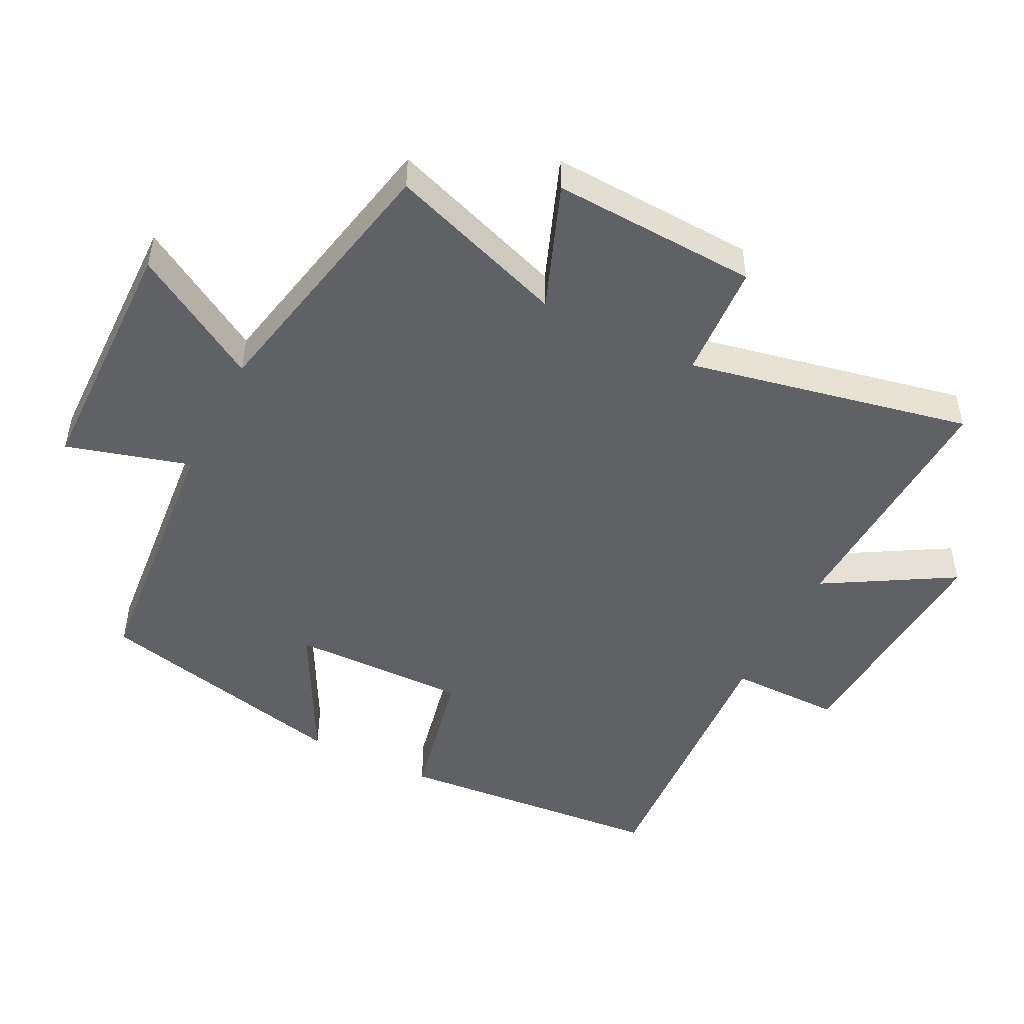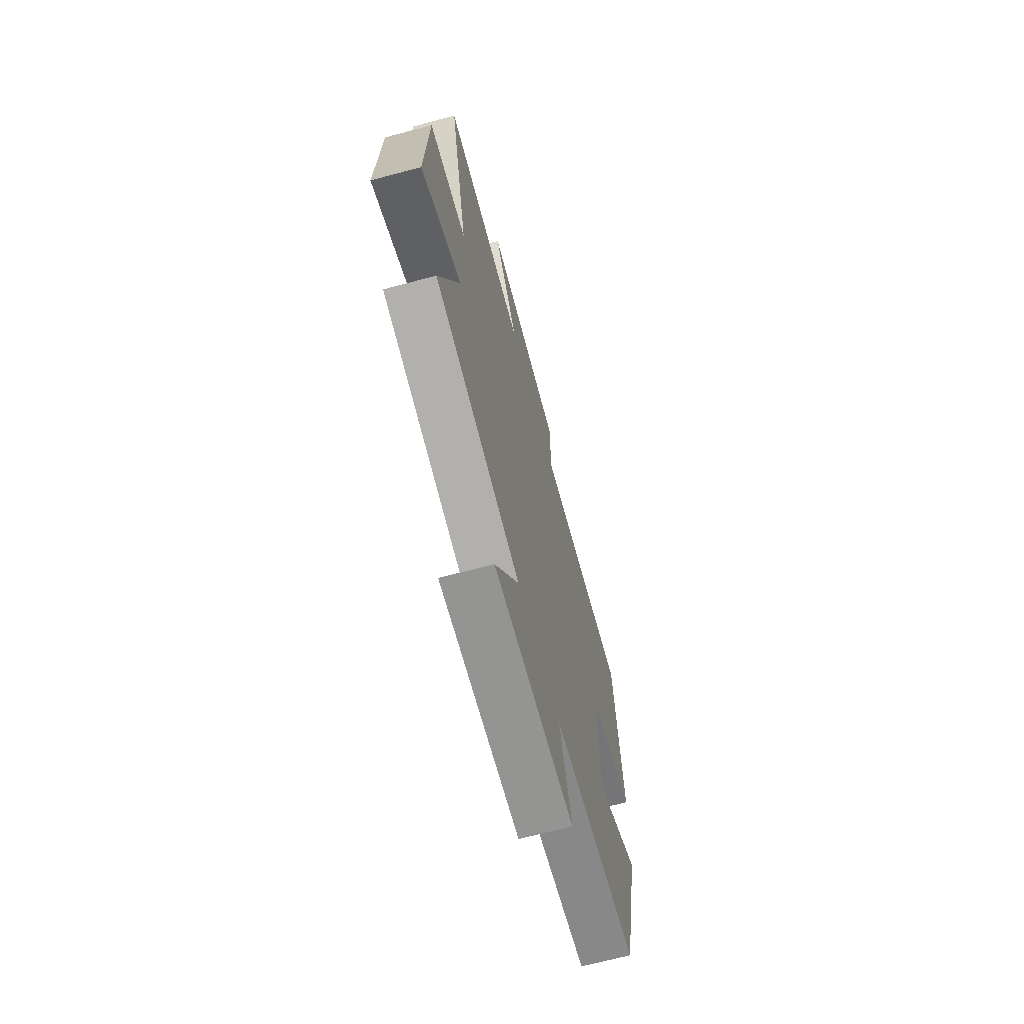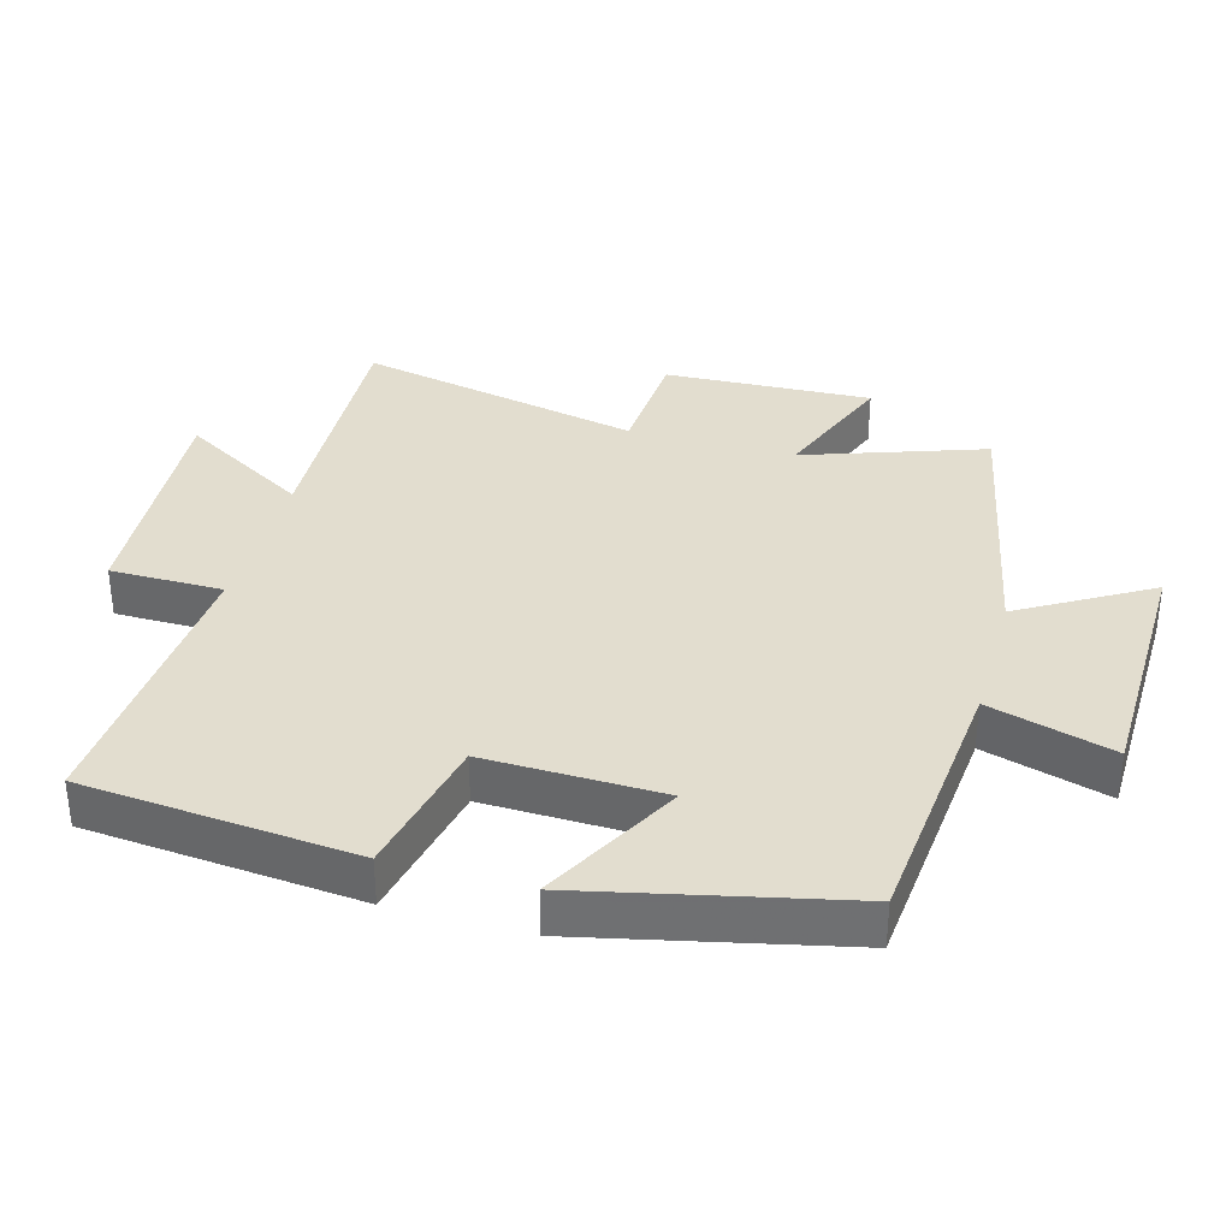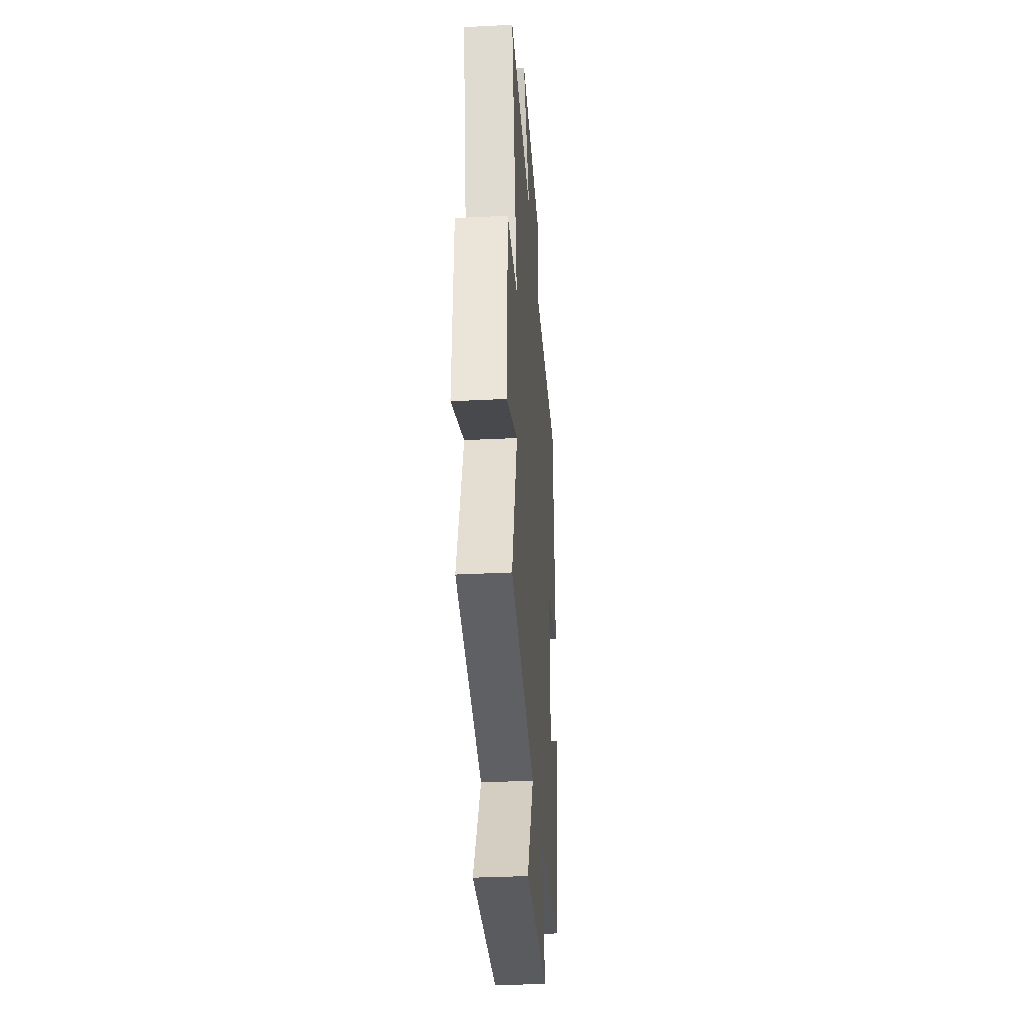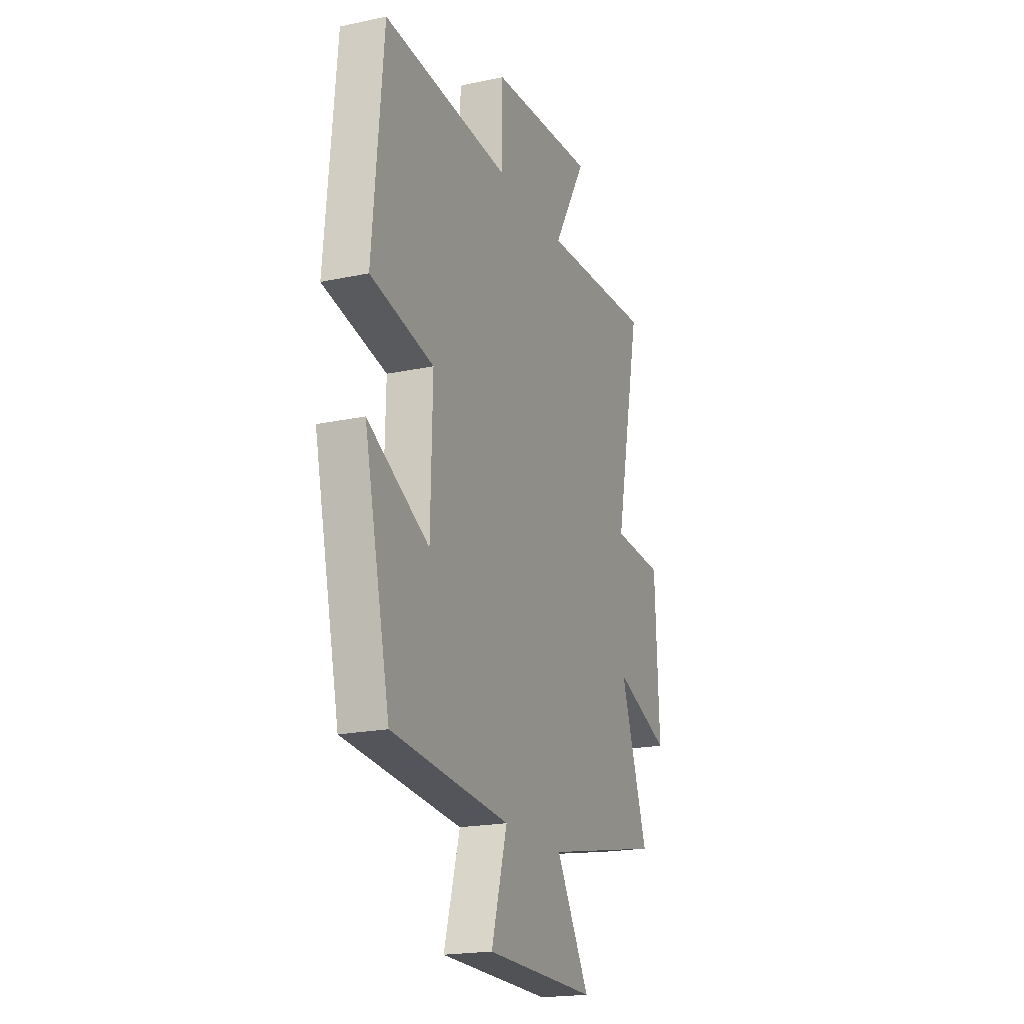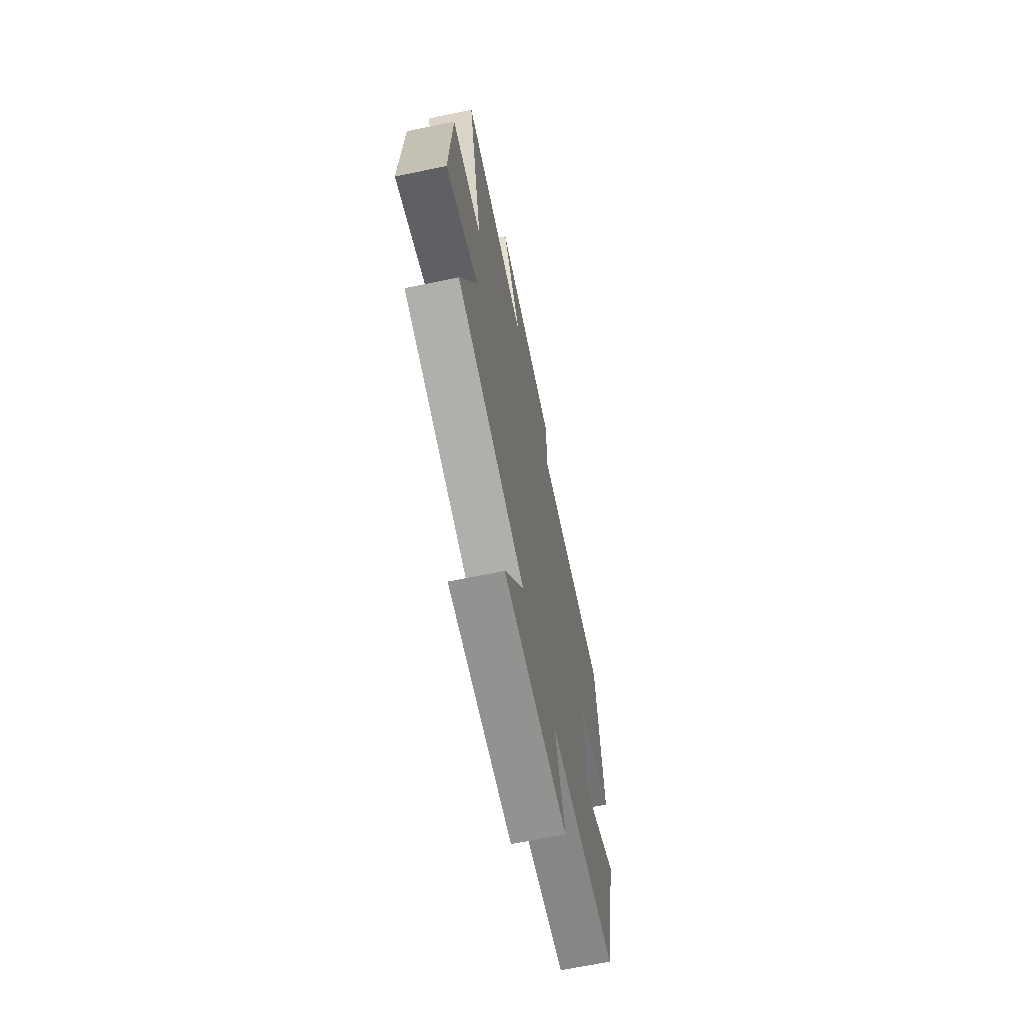
<metadata>
{"format":"obj","ext":"obj","renderer":"f3d","projection":"perspective","resolution":1024,"background":"white","views":[{"elev":-48.9,"azim":-116.8,"up":"+Y"},{"elev":-67.9,"azim":-75.0,"up":"+Z"},{"elev":34.9,"azim":105.7,"up":"+Y"},{"elev":-33.3,"azim":-86.0,"up":"+Z"},{"elev":-20.0,"azim":111.5,"up":"+Z"},{"elev":-67.2,"azim":-78.3,"up":"+Z"}]}
</metadata>
<code>
v 0.413 0.07 -0.463
v 0.016 0.07 -0.5
v 0.069 0.07 -0.685
v -0.305 0.07 -0.691
v -0.192 0.07 -0.5
v -0.592 0.07 -0.417
v -0.5 0.07 -0.151
v -0.687 0.07 -0.223
v -0.673 0.07 0.085
v -0.5 0.07 0.095
v -0.588 0.07 0.518
v -0.208 0.07 0.5
v -0.32 0.07 0.691
v 0.036 0.07 0.667
v 0.036 0.07 0.5
v 0.464 0.07 0.527
v 0.5 0.07 0.123
v 0.288 0.07 0.078
v 0.294 0.07 -0.186
v 0.5 0.07 -0.077
v 0.413 0 -0.463
v 0.016 0 -0.5
v 0.069 0 -0.685
v -0.305 0 -0.691
v -0.192 0 -0.5
v -0.592 0 -0.417
v -0.5 0 -0.151
v -0.687 0 -0.223
v -0.673 0 0.085
v -0.5 0 0.095
v -0.588 0 0.518
v -0.208 0 0.5
v -0.32 0 0.691
v 0.036 0 0.667
v 0.036 0 0.5
v 0.464 0 0.527
v 0.5 0 0.123
v 0.288 0 0.078
v 0.294 0 -0.186
v 0.5 0 -0.077
f 19 20 1 2
f 18 19 2
f 15 16 17 18
f 15 18 2
f 12 13 14 15
f 12 15 2
f 10 11 12 2
f 7 8 9 10
f 7 10 2 3
f 5 6 7
f 5 7 3
f 3 4 5
f 22 21 40 39
f 22 39 38
f 38 37 36 35
f 22 38 35
f 35 34 33 32
f 22 35 32
f 22 32 31 30
f 30 29 28 27
f 23 22 30 27
f 27 26 25
f 23 27 25
f 25 24 23
f 1 21 22 2
f 2 22 23 3
f 3 23 24 4
f 4 24 25 5
f 5 25 26 6
f 6 26 27 7
f 7 27 28 8
f 8 28 29 9
f 9 29 30 10
f 10 30 31 11
f 11 31 32 12
f 12 32 33 13
f 13 33 34 14
f 14 34 35 15
f 15 35 36 16
f 16 36 37 17
f 17 37 38 18
f 18 38 39 19
f 19 39 40 20
f 20 40 21 1

</code>
